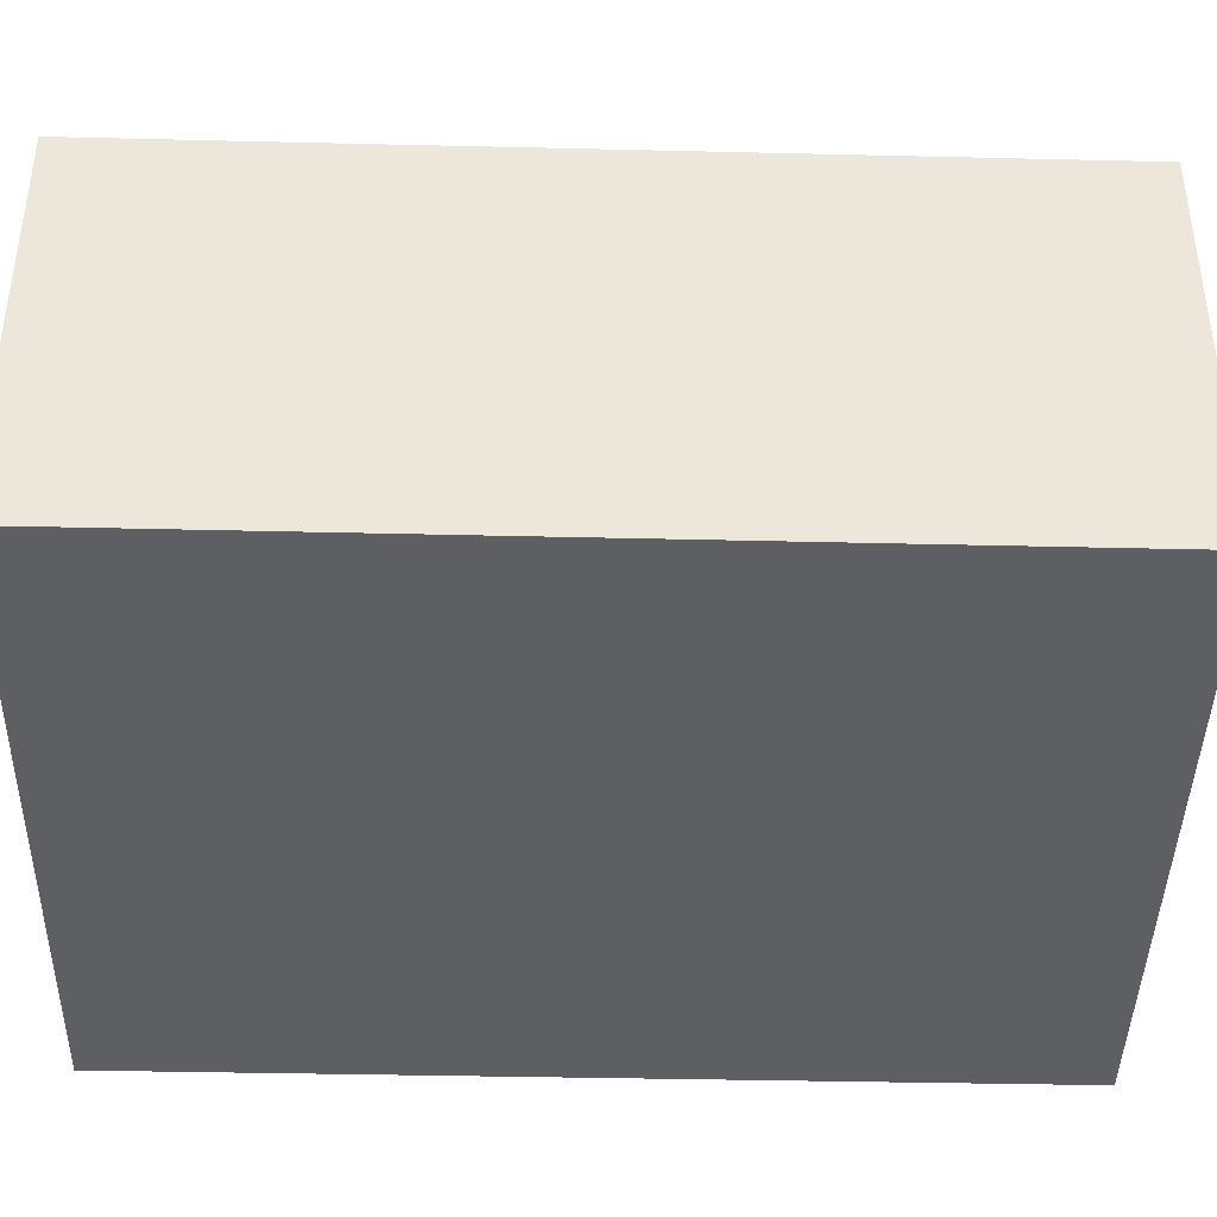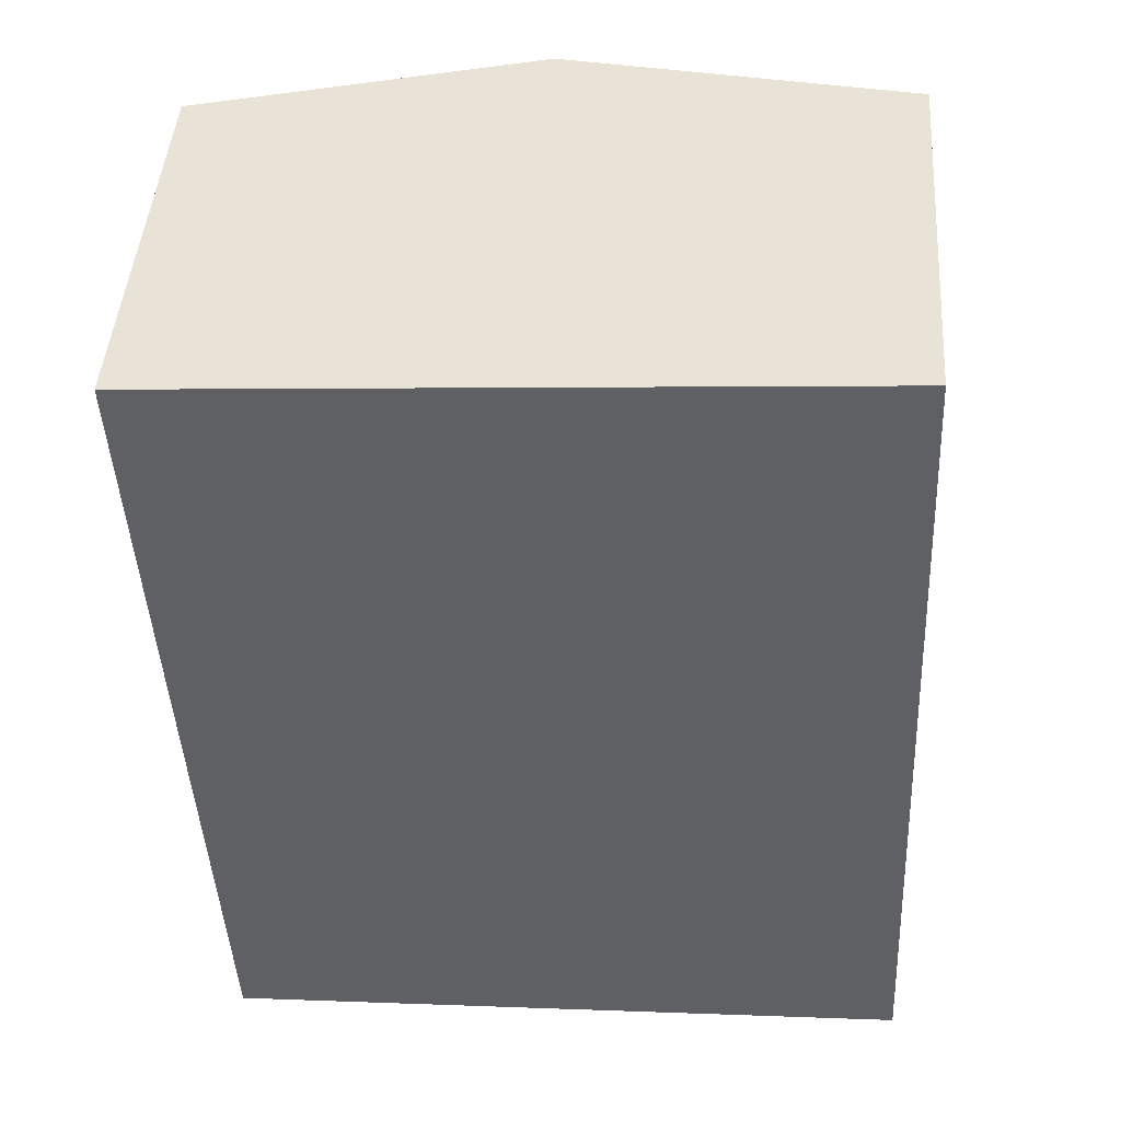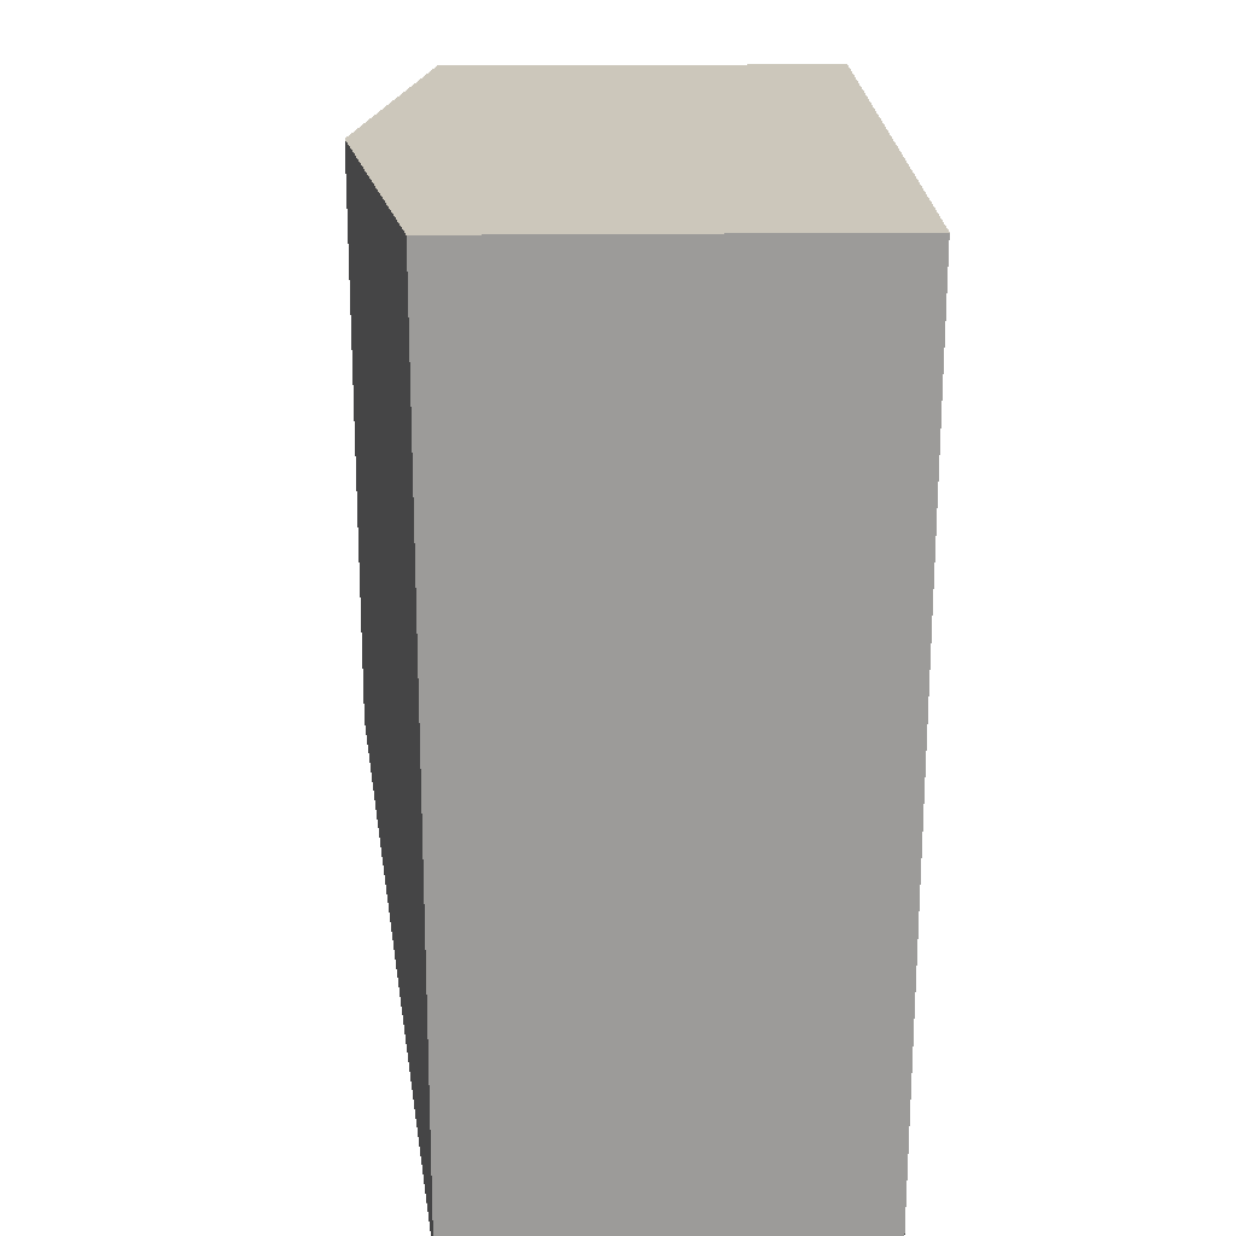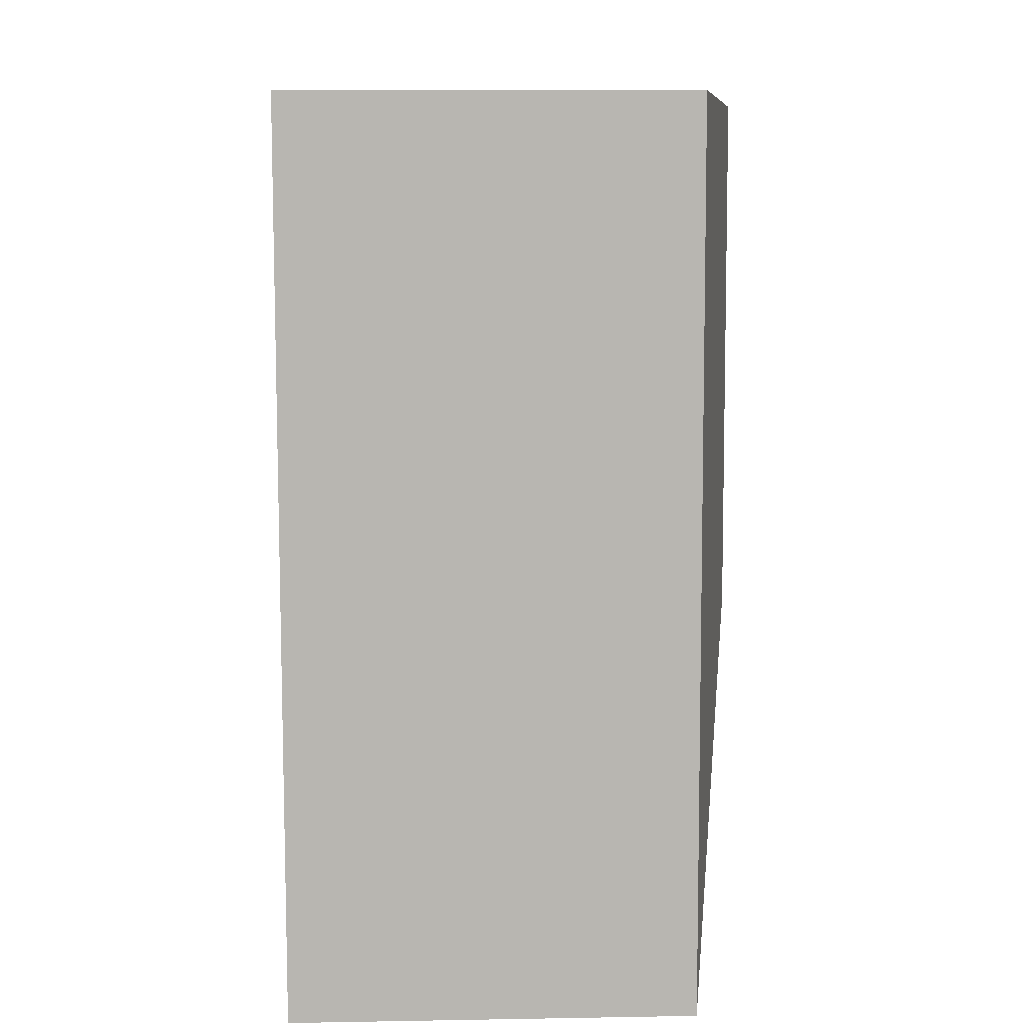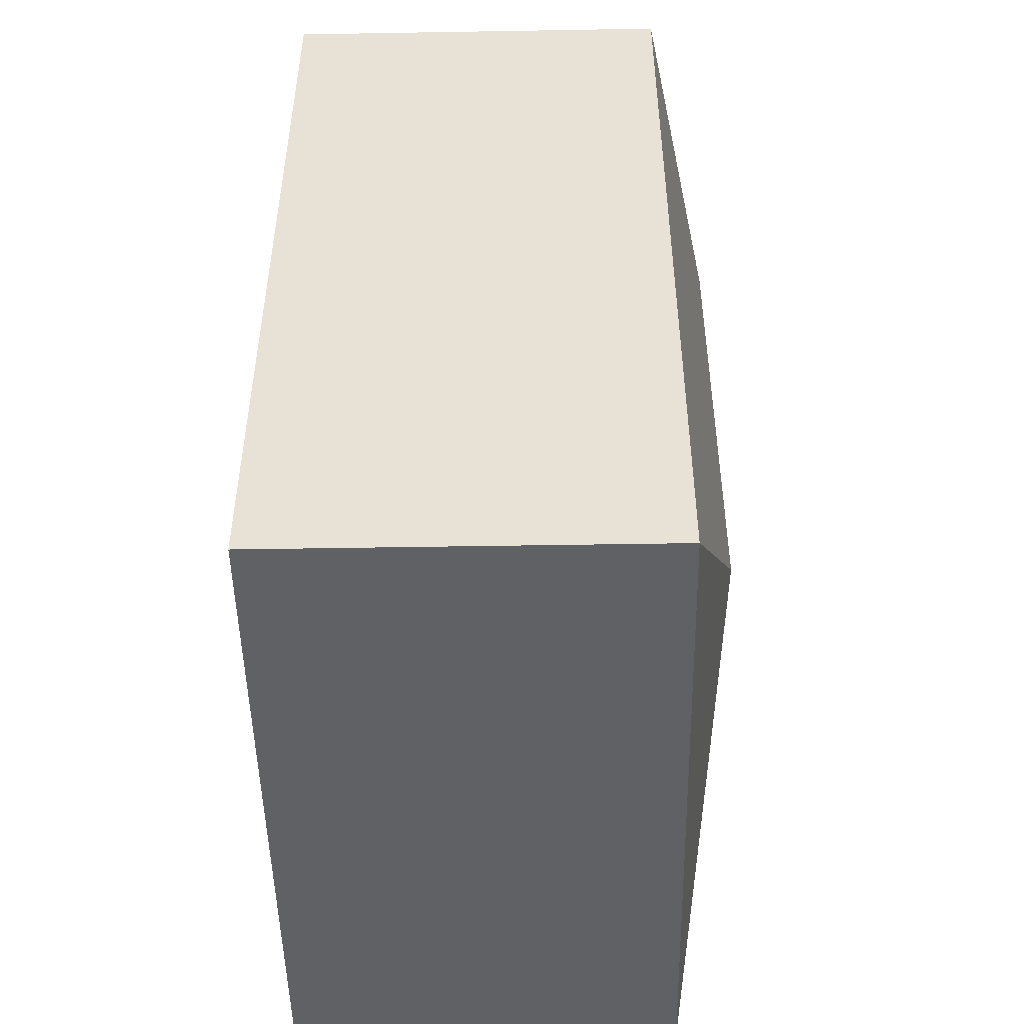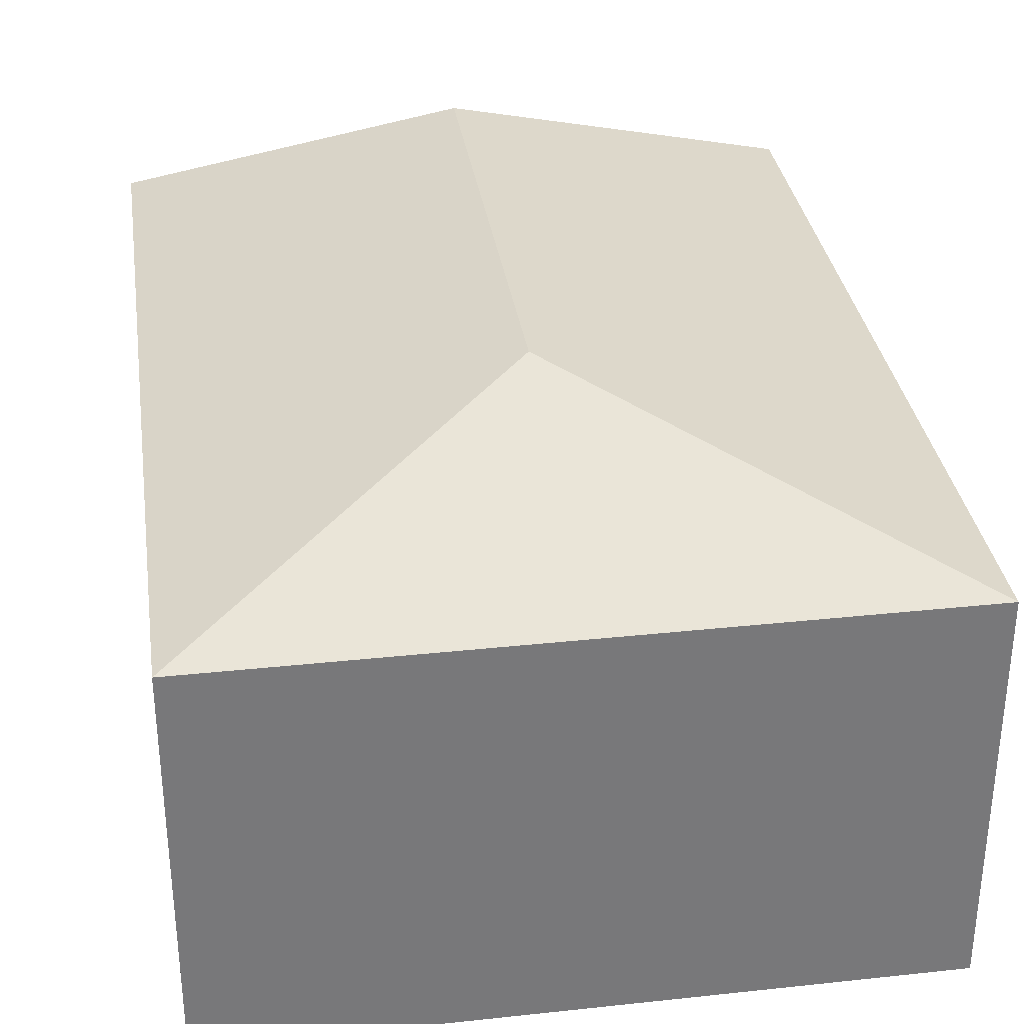
<metadata>
{"format":"obj","ext":"obj","renderer":"f3d","projection":"perspective","resolution":1024,"background":"white","views":[{"elev":-40.4,"azim":-94.4,"up":"+Y"},{"elev":45.7,"azim":4.1,"up":"+Z"},{"elev":17.7,"azim":-91.7,"up":"+Z"},{"elev":11.7,"azim":87.6,"up":"+Z"},{"elev":-46.5,"azim":91.1,"up":"+Z"},{"elev":32.9,"azim":168.9,"up":"+Y"}]}
</metadata>
<code>
v  0 2.45 1.5e-16
v  2.284 2.864 -3.14
v  0.254 2.448 -5.367
v  2.121 2.864 0.148
v  4.518 2.449 -5.17
v  4.248 2.449 0.296
v  0 0 0
v  2.121 -9.062e-18 0.148
v  4.248 -1.812e-17 0.296
v  4.518 3.166e-16 -5.17
v  0.254 3.286e-16 -5.367
g defaultobject
f 1 2 3
f 2 1 4
f 2 5 3
f 5 4 6
f 4 5 2
f 7 4 1
f 4 7 6
f 6 7 8
f 6 8 9
f 9 5 6
f 5 9 10
f 10 3 5
f 3 10 11
f 3 7 1
f 7 3 11
f 8 10 9
f 10 8 7
f 10 7 11

</code>
